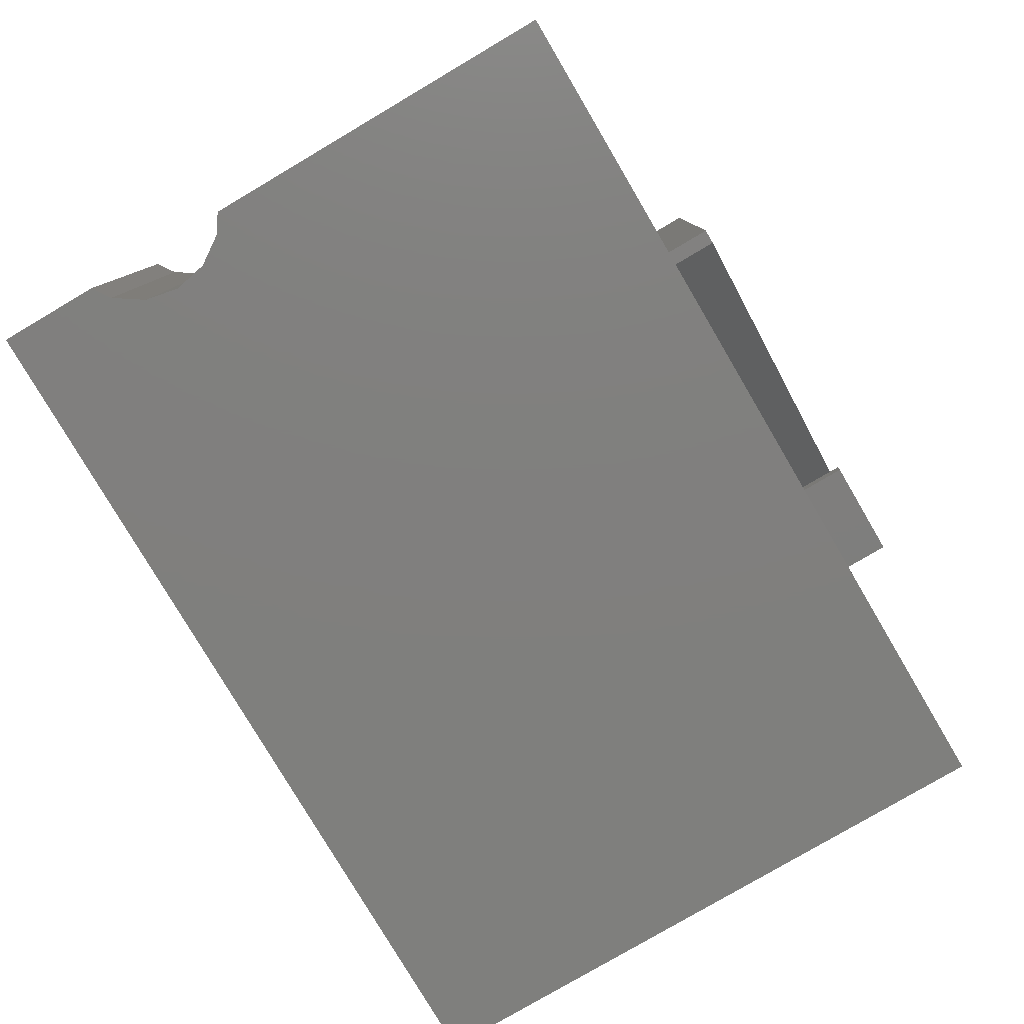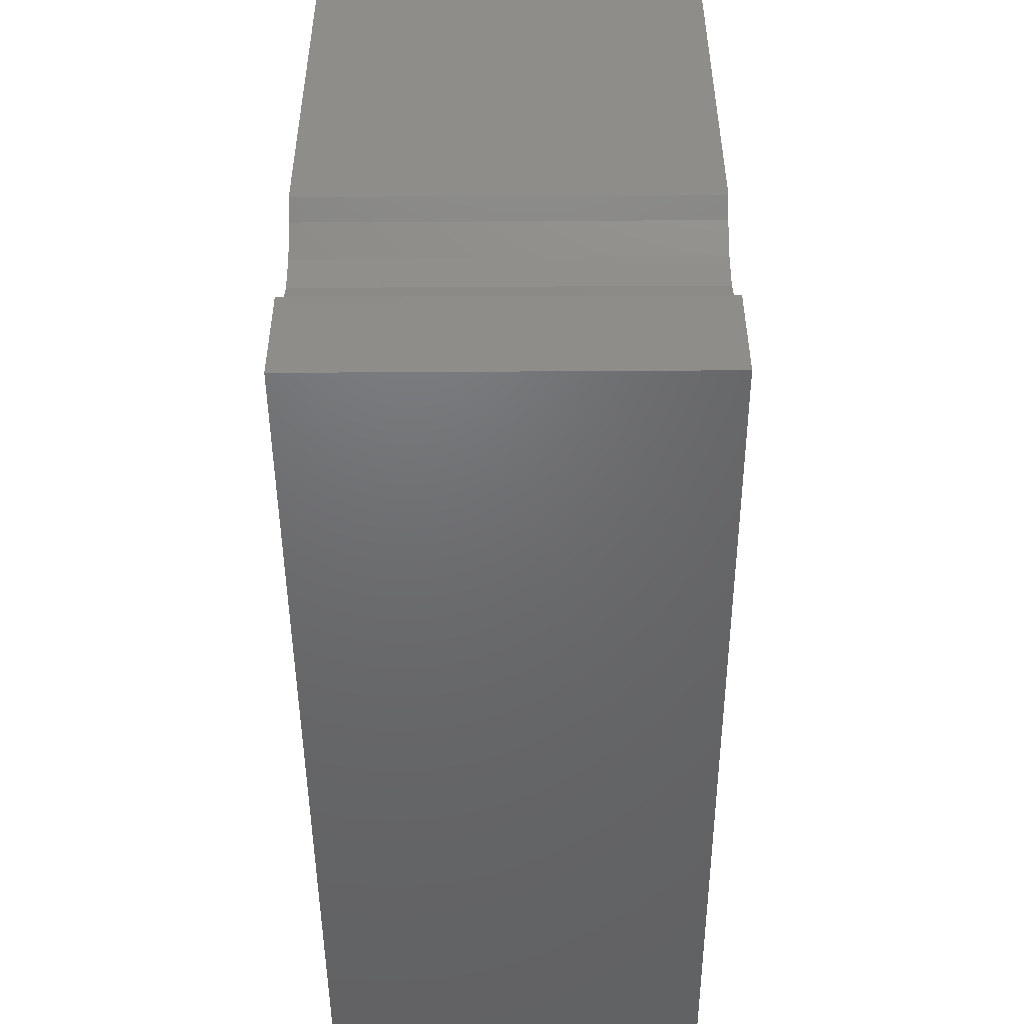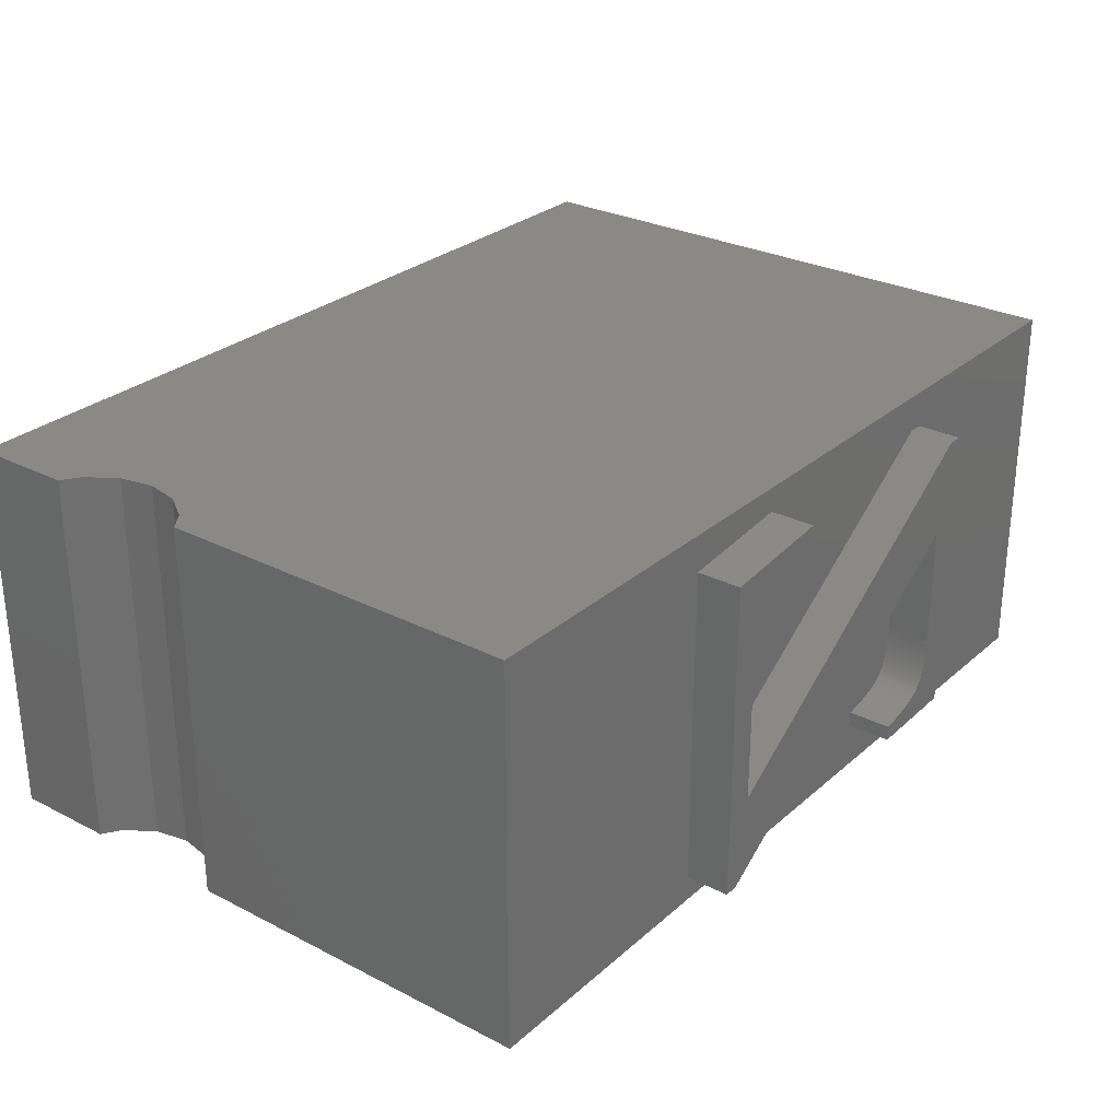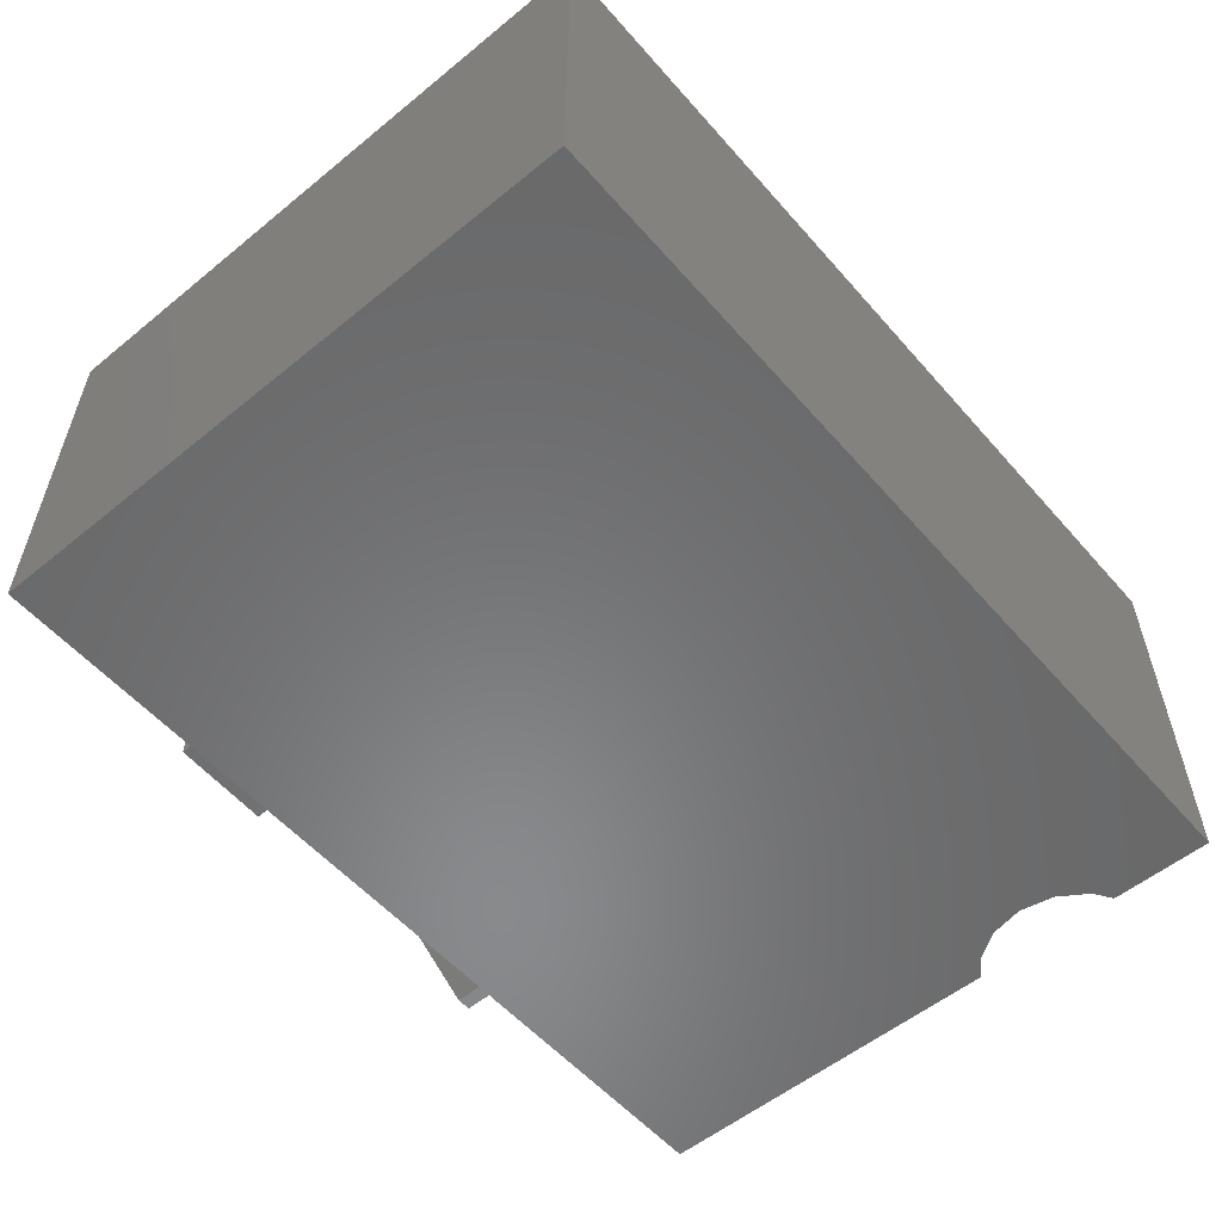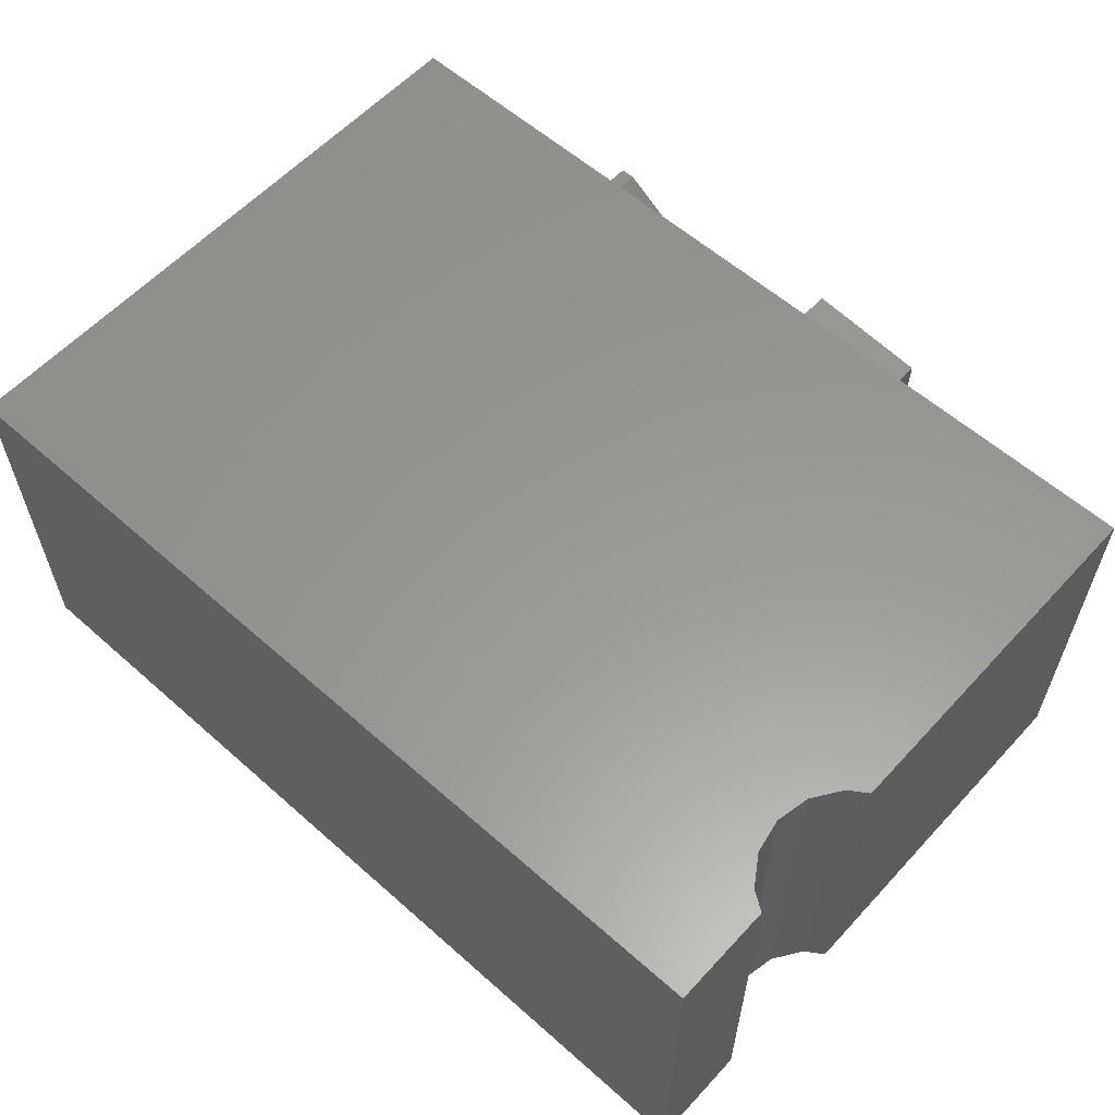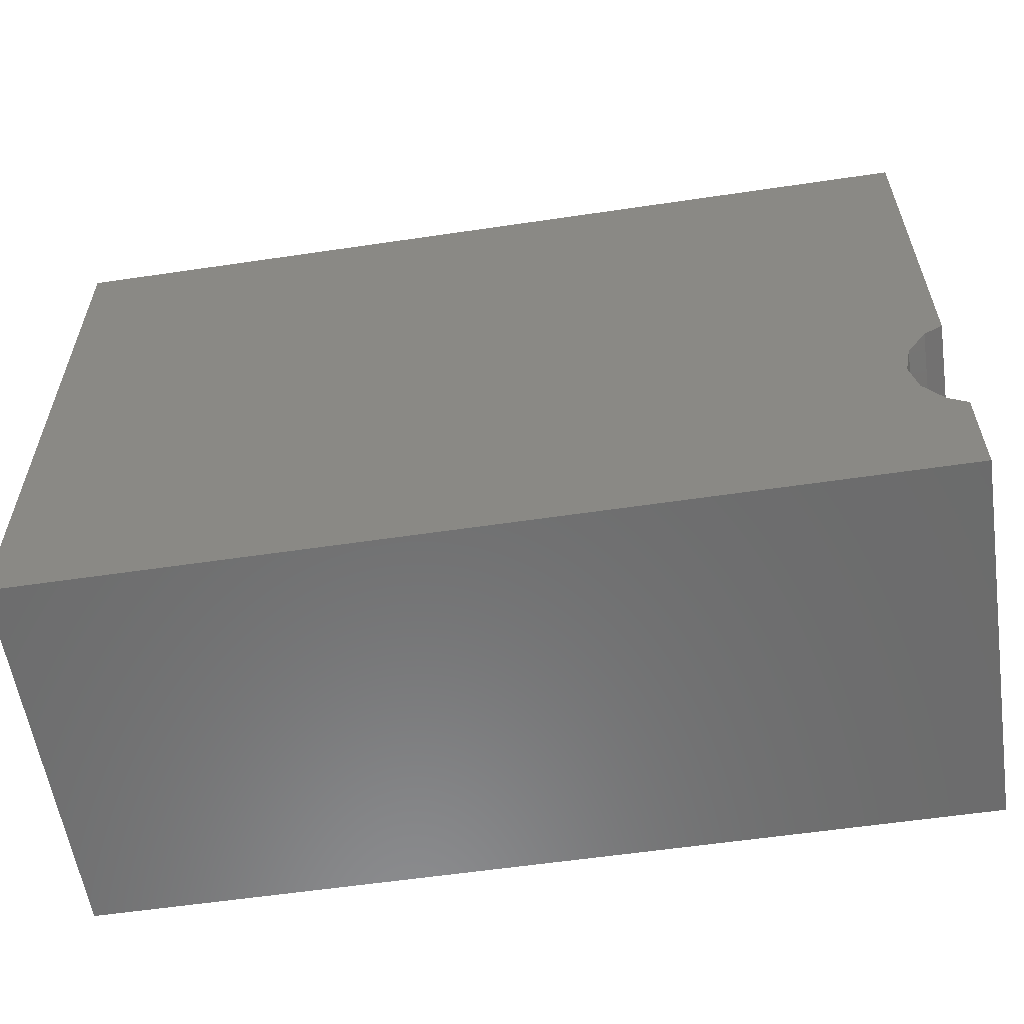
<metadata>
{"format":"stl","ext":"stl","renderer":"f3d","projection":"perspective","resolution":1024,"background":"white","views":[{"elev":-79.4,"azim":-59.5,"up":"+Y"},{"elev":-48.5,"azim":-89.6,"up":"+Z"},{"elev":28.2,"azim":-52.3,"up":"+Y"},{"elev":-55.7,"azim":130.5,"up":"+Y"},{"elev":58.9,"azim":-137.7,"up":"+Y"},{"elev":-58.1,"azim":-171.3,"up":"+Z"}]}
</metadata>
<code>
# stl→obj: 214 verts, 424 faces
v 0 0 7
v 0 4.378 0
v 0 4.378 7
v 0 0 0
v -3.736 0.725 7
v -2.968 1.542 7
v -2.968 2.885 7
v -3.669 0.7352 7
v -3.606 0.7462 7
v -2.969 1.481 7
v -3.546 0.7581 7
v -2.971 1.423 7
v -3.489 0.771 7
v -2.975 1.367 7
v -2.98 1.315 7
v -3.436 0.7847 7
v -2.986 1.265 7
v -3.386 0.7993 7
v -2.994 1.218 7
v -3.34 0.8147 7
v -3.297 0.8311 7
v -3.004 1.174 7
v -3.258 0.8484 7
v -3.015 1.133 7
v -3.222 0.8665 7
v -3.028 1.095 7
v -3.041 1.06 7
v -3.189 0.8856 7
v -3.057 1.028 7
v -3.16 0.9055 7
v -3.074 0.9983 7
v -3.092 0.9717 7
v -3.112 0.948 7
v -3.134 0.9263 7
v -6.84 0.297 7
v -3.736 0.55 7
v -2.648 0.579 7
v -2.648 3.955 7
v -2.808 3.955 7
v -5.681 4.101 7
v -5.643 3.926 7
v -10 0 7
v -7 3.965 7
v -10 4.378 7
v -7 0.297 7
v -6.68 2.681 7
v -5.69 3.916 7
v -6.68 2.734 7
v -5.734 3.907 7
v -6.679 2.786 7
v -5.777 3.898 7
v -5.818 3.889 7
v -6.678 2.836 7
v -5.857 3.88 7
v -6.676 2.885 7
v -5.894 3.871 7
v -6.674 2.932 7
v -5.929 3.863 7
v -6.671 2.977 7
v -5.962 3.854 7
v -6.668 3.021 7
v -5.993 3.846 7
v -6.665 3.064 7
v -6.022 3.839 7
v -6.049 3.831 7
v -6.661 3.104 7
v -6.074 3.823 7
v -6.098 3.816 7
v -6.656 3.143 7
v -6.119 3.809 7
v -6.139 3.802 7
v -6.16 3.794 7
v -6.181 3.785 7
v -6.202 3.775 7
v -6.223 3.765 7
v -6.244 3.753 7
v -6.266 3.741 7
v -6.288 3.728 7
v -6.651 3.181 7
v -6.31 3.715 7
v -6.332 3.7 7
v -6.645 3.217 7
v -6.354 3.685 7
v -6.377 3.669 7
v -6.639 3.251 7
v -6.4 3.652 7
v -6.423 3.634 7
v -6.446 3.615 7
v -6.467 3.596 7
v -6.487 3.575 7
v -6.506 3.554 7
v -6.524 3.531 7
v -6.541 3.508 7
v -6.556 3.483 7
v -6.571 3.458 7
v -6.584 3.431 7
v -6.596 3.404 7
v -6.607 3.375 7
v -6.617 3.346 7
v -6.626 3.315 7
v -6.633 3.284 7
v -6.68 1.338 7
v -10 0 2.845
v -10 4.378 2.845
v -10 0 0
v -10 4.378 1.155
v -10 4.378 0
v -10 0 1.155
v -9.576 4.378 2.383
v -9.793 4.378 2.707
v -9.5 4.378 2
v -9.576 4.378 1.617
v -9.793 4.378 1.293
v -9.793 0 2.707
v -9.576 0 2.383
v -9.5 0 2
v -9.576 0 1.617
v -9.793 0 1.293
v -5.681 4.101 7.499
v -5.69 3.916 7.499
v -5.643 3.926 7.499
v -5.734 3.907 7.499
v -5.777 3.898 7.499
v -5.818 3.889 7.499
v -5.857 3.88 7.499
v -5.894 3.871 7.499
v -5.929 3.863 7.499
v -5.962 3.854 7.499
v -5.993 3.846 7.499
v -6.022 3.839 7.499
v -6.049 3.831 7.499
v -6.074 3.823 7.499
v -6.098 3.816 7.499
v -6.119 3.809 7.499
v -7 3.965 7.499
v -6.139 3.802 7.499
v -6.16 3.794 7.499
v -6.181 3.785 7.499
v -6.202 3.775 7.499
v -6.223 3.765 7.499
v -6.244 3.753 7.499
v -6.266 3.741 7.499
v -7 0.297 7.499
v -6.68 1.338 7.499
v -6.68 2.681 7.499
v -6.68 2.734 7.499
v -6.679 2.786 7.499
v -6.678 2.836 7.499
v -6.676 2.885 7.499
v -6.674 2.932 7.499
v -6.671 2.977 7.499
v -6.288 3.728 7.499
v -6.31 3.715 7.499
v -6.332 3.7 7.499
v -6.354 3.685 7.499
v -6.377 3.669 7.499
v -6.4 3.652 7.499
v -6.423 3.634 7.499
v -6.446 3.615 7.499
v -6.467 3.596 7.499
v -6.487 3.575 7.499
v -6.506 3.554 7.499
v -6.524 3.531 7.499
v -6.541 3.508 7.499
v -6.556 3.483 7.499
v -6.571 3.458 7.499
v -6.584 3.431 7.499
v -6.596 3.404 7.499
v -6.607 3.375 7.499
v -6.617 3.346 7.499
v -6.626 3.315 7.499
v -6.633 3.284 7.499
v -6.639 3.251 7.499
v -6.645 3.217 7.499
v -6.651 3.181 7.499
v -6.656 3.143 7.499
v -6.661 3.104 7.499
v -6.665 3.064 7.499
v -6.668 3.021 7.499
v -6.84 0.297 7.499
v -2.968 2.885 7.499
v -2.808 3.955 7.499
v -2.648 3.955 7.499
v -2.648 0.579 7.499
v -2.968 1.542 7.499
v -2.969 1.481 7.499
v -2.971 1.423 7.499
v -2.975 1.367 7.499
v -2.98 1.315 7.499
v -2.986 1.265 7.499
v -2.994 1.218 7.499
v -3.004 1.174 7.499
v -3.015 1.133 7.499
v -3.028 1.095 7.499
v -3.041 1.06 7.499
v -3.057 1.028 7.499
v -3.074 0.9983 7.499
v -3.092 0.9717 7.499
v -3.112 0.948 7.499
v -3.134 0.9263 7.499
v -3.16 0.9055 7.499
v -3.189 0.8856 7.499
v -3.222 0.8665 7.499
v -3.258 0.8484 7.499
v -3.297 0.8311 7.499
v -3.34 0.8147 7.499
v -3.386 0.7993 7.499
v -3.736 0.55 7.499
v -3.436 0.7847 7.499
v -3.489 0.771 7.499
v -3.546 0.7581 7.499
v -3.606 0.7462 7.499
v -3.669 0.7352 7.499
v -3.736 0.725 7.499
f 1 2 3
f 2 1 4
f 5 6 7
f 8 6 5
f 9 6 8
f 6 9 10
f 11 10 9
f 10 11 12
f 13 12 11
f 12 13 14
f 14 13 15
f 16 15 13
f 15 16 17
f 17 18 19
f 20 19 18
f 21 22 20
f 23 24 21
f 25 26 23
f 26 25 27
f 27 28 29
f 30 31 28
f 32 30 33
f 33 30 34
f 31 30 32
f 29 28 31
f 28 27 25
f 24 23 26
f 22 21 24
f 19 20 22
f 18 17 16
f 5 35 36
f 35 5 7
f 37 3 38
f 3 39 38
f 40 39 3
f 39 40 41
f 42 43 44
f 40 44 43
f 44 40 3
f 3 37 1
f 36 1 37
f 35 1 36
f 42 35 45
f 35 42 1
f 43 42 45
f 46 41 47
f 48 47 49
f 50 49 51
f 50 51 52
f 53 52 54
f 55 54 56
f 57 56 58
f 59 58 60
f 61 60 62
f 63 62 64
f 63 64 65
f 66 65 67
f 66 67 68
f 69 68 70
f 69 70 71
f 69 71 72
f 69 72 73
f 69 73 74
f 69 74 75
f 69 75 76
f 69 76 77
f 69 77 78
f 79 78 80
f 79 80 81
f 82 81 83
f 82 83 84
f 85 84 86
f 85 86 87
f 85 87 88
f 85 88 89
f 85 89 90
f 85 90 91
f 85 91 92
f 85 92 93
f 85 93 94
f 85 94 95
f 85 95 96
f 85 96 97
f 85 97 98
f 85 98 99
f 85 99 100
f 85 100 101
f 84 85 82
f 81 82 79
f 78 79 69
f 68 69 66
f 65 66 63
f 62 63 61
f 60 61 59
f 58 59 57
f 56 57 55
f 54 55 53
f 52 53 50
f 49 50 48
f 47 48 46
f 41 46 102
f 41 102 39
f 103 44 104
f 44 103 42
f 105 106 107
f 106 105 108
f 109 44 3
f 44 110 104
f 44 109 110
f 2 109 3
f 109 2 111
f 111 2 112
f 107 112 2
f 112 107 113
f 113 107 106
f 105 2 4
f 2 105 107
f 114 42 103
f 115 42 114
f 42 115 1
f 4 115 116
f 4 116 117
f 105 117 118
f 105 118 108
f 117 105 4
f 115 4 1
f 115 110 109
f 110 115 114
f 103 110 114
f 110 103 104
f 118 112 113
f 112 118 117
f 116 109 111
f 109 116 115
f 117 111 112
f 111 117 116
f 106 118 113
f 118 106 108
f 119 120 121
f 119 122 120
f 119 123 122
f 119 124 123
f 119 125 124
f 119 126 125
f 119 127 126
f 119 128 127
f 119 129 128
f 119 130 129
f 119 131 130
f 119 132 131
f 119 133 132
f 119 134 133
f 135 134 119
f 134 135 136
f 136 135 137
f 137 135 138
f 138 135 139
f 139 135 140
f 140 135 141
f 141 135 142
f 143 144 145
f 135 145 146
f 135 146 147
f 135 147 148
f 135 148 149
f 135 149 150
f 135 150 151
f 142 135 152
f 135 153 152
f 135 154 153
f 135 155 154
f 135 156 155
f 135 157 156
f 135 158 157
f 135 159 158
f 135 160 159
f 135 161 160
f 135 162 161
f 135 163 162
f 135 164 163
f 135 165 164
f 135 166 165
f 135 167 166
f 135 168 167
f 135 169 168
f 135 170 169
f 135 171 170
f 135 172 171
f 135 173 172
f 135 174 173
f 135 175 174
f 135 176 175
f 135 177 176
f 135 178 177
f 135 179 178
f 135 151 179
f 145 135 143
f 144 143 180
f 144 181 182
f 181 144 180
f 181 183 182
f 183 181 184
f 185 184 181
f 186 184 185
f 187 184 186
f 188 184 187
f 189 184 188
f 190 184 189
f 191 184 190
f 192 184 191
f 193 184 192
f 194 184 193
f 195 184 194
f 196 184 195
f 197 184 196
f 198 184 197
f 199 184 198
f 200 184 199
f 201 184 200
f 202 184 201
f 203 184 202
f 204 184 203
f 205 184 204
f 206 184 205
f 207 184 206
f 208 207 209
f 208 209 210
f 208 210 211
f 208 211 212
f 208 212 213
f 208 213 214
f 207 208 184
f 121 40 119
f 40 121 41
f 47 121 120
f 121 47 41
f 49 120 122
f 120 49 47
f 51 122 123
f 122 51 49
f 52 123 124
f 123 52 51
f 54 124 125
f 124 54 52
f 56 125 126
f 125 56 54
f 58 126 127
f 126 58 56
f 60 127 128
f 127 60 58
f 62 128 129
f 128 62 60
f 64 129 130
f 129 64 62
f 65 130 131
f 130 65 64
f 67 131 132
f 131 67 65
f 68 132 133
f 132 68 67
f 70 133 134
f 133 70 68
f 71 134 136
f 134 71 70
f 72 136 137
f 136 72 71
f 73 137 138
f 137 73 72
f 74 138 139
f 138 74 73
f 75 139 140
f 139 75 74
f 76 140 141
f 140 76 75
f 77 141 142
f 141 77 76
f 78 142 152
f 142 78 77
f 80 152 153
f 152 80 78
f 81 153 154
f 153 81 80
f 83 154 155
f 154 83 81
f 84 155 156
f 155 84 83
f 86 156 157
f 156 86 84
f 87 157 158
f 157 87 86
f 88 158 159
f 158 88 87
f 89 159 160
f 159 89 88
f 161 89 160
f 89 161 90
f 162 90 161
f 90 162 91
f 163 91 162
f 91 163 92
f 164 92 163
f 92 164 93
f 165 93 164
f 93 165 94
f 166 94 165
f 94 166 95
f 167 95 166
f 95 167 96
f 168 96 167
f 96 168 97
f 169 97 168
f 97 169 98
f 170 98 169
f 98 170 99
f 171 99 170
f 99 171 100
f 172 100 171
f 100 172 101
f 173 101 172
f 101 173 85
f 174 85 173
f 85 174 82
f 175 82 174
f 82 175 79
f 176 79 175
f 79 176 69
f 177 69 176
f 69 177 66
f 178 66 177
f 66 178 63
f 179 63 178
f 63 179 61
f 151 61 179
f 61 151 59
f 150 59 151
f 59 150 57
f 149 57 150
f 57 149 55
f 148 55 149
f 55 148 53
f 147 53 148
f 53 147 50
f 146 50 147
f 50 146 48
f 145 48 146
f 48 145 46
f 144 46 145
f 46 144 102
f 39 144 182
f 144 39 102
f 38 182 183
f 182 38 39
f 184 38 183
f 38 184 37
f 36 184 208
f 184 36 37
f 36 214 5
f 214 36 208
f 8 214 213
f 214 8 5
f 9 213 212
f 213 9 8
f 11 212 211
f 212 11 9
f 13 211 210
f 211 13 11
f 16 210 209
f 210 16 13
f 18 209 207
f 209 18 16
f 20 207 206
f 207 20 18
f 21 206 205
f 206 21 20
f 23 205 204
f 205 23 21
f 25 204 203
f 204 25 23
f 28 203 202
f 203 28 25
f 30 202 201
f 202 30 28
f 34 201 200
f 201 34 30
f 33 200 199
f 200 33 34
f 33 198 32
f 198 33 199
f 32 197 31
f 197 32 198
f 31 196 29
f 196 31 197
f 29 195 27
f 195 29 196
f 27 194 26
f 194 27 195
f 26 193 24
f 193 26 194
f 24 192 22
f 192 24 193
f 22 191 19
f 191 22 192
f 19 190 17
f 190 19 191
f 17 189 15
f 189 17 190
f 15 188 14
f 188 15 189
f 14 187 12
f 187 14 188
f 12 186 10
f 186 12 187
f 10 185 6
f 185 10 186
f 6 181 7
f 181 6 185
f 35 181 180
f 181 35 7
f 45 180 143
f 180 45 35
f 45 135 43
f 135 45 143
f 40 135 119
f 135 40 43

</code>
